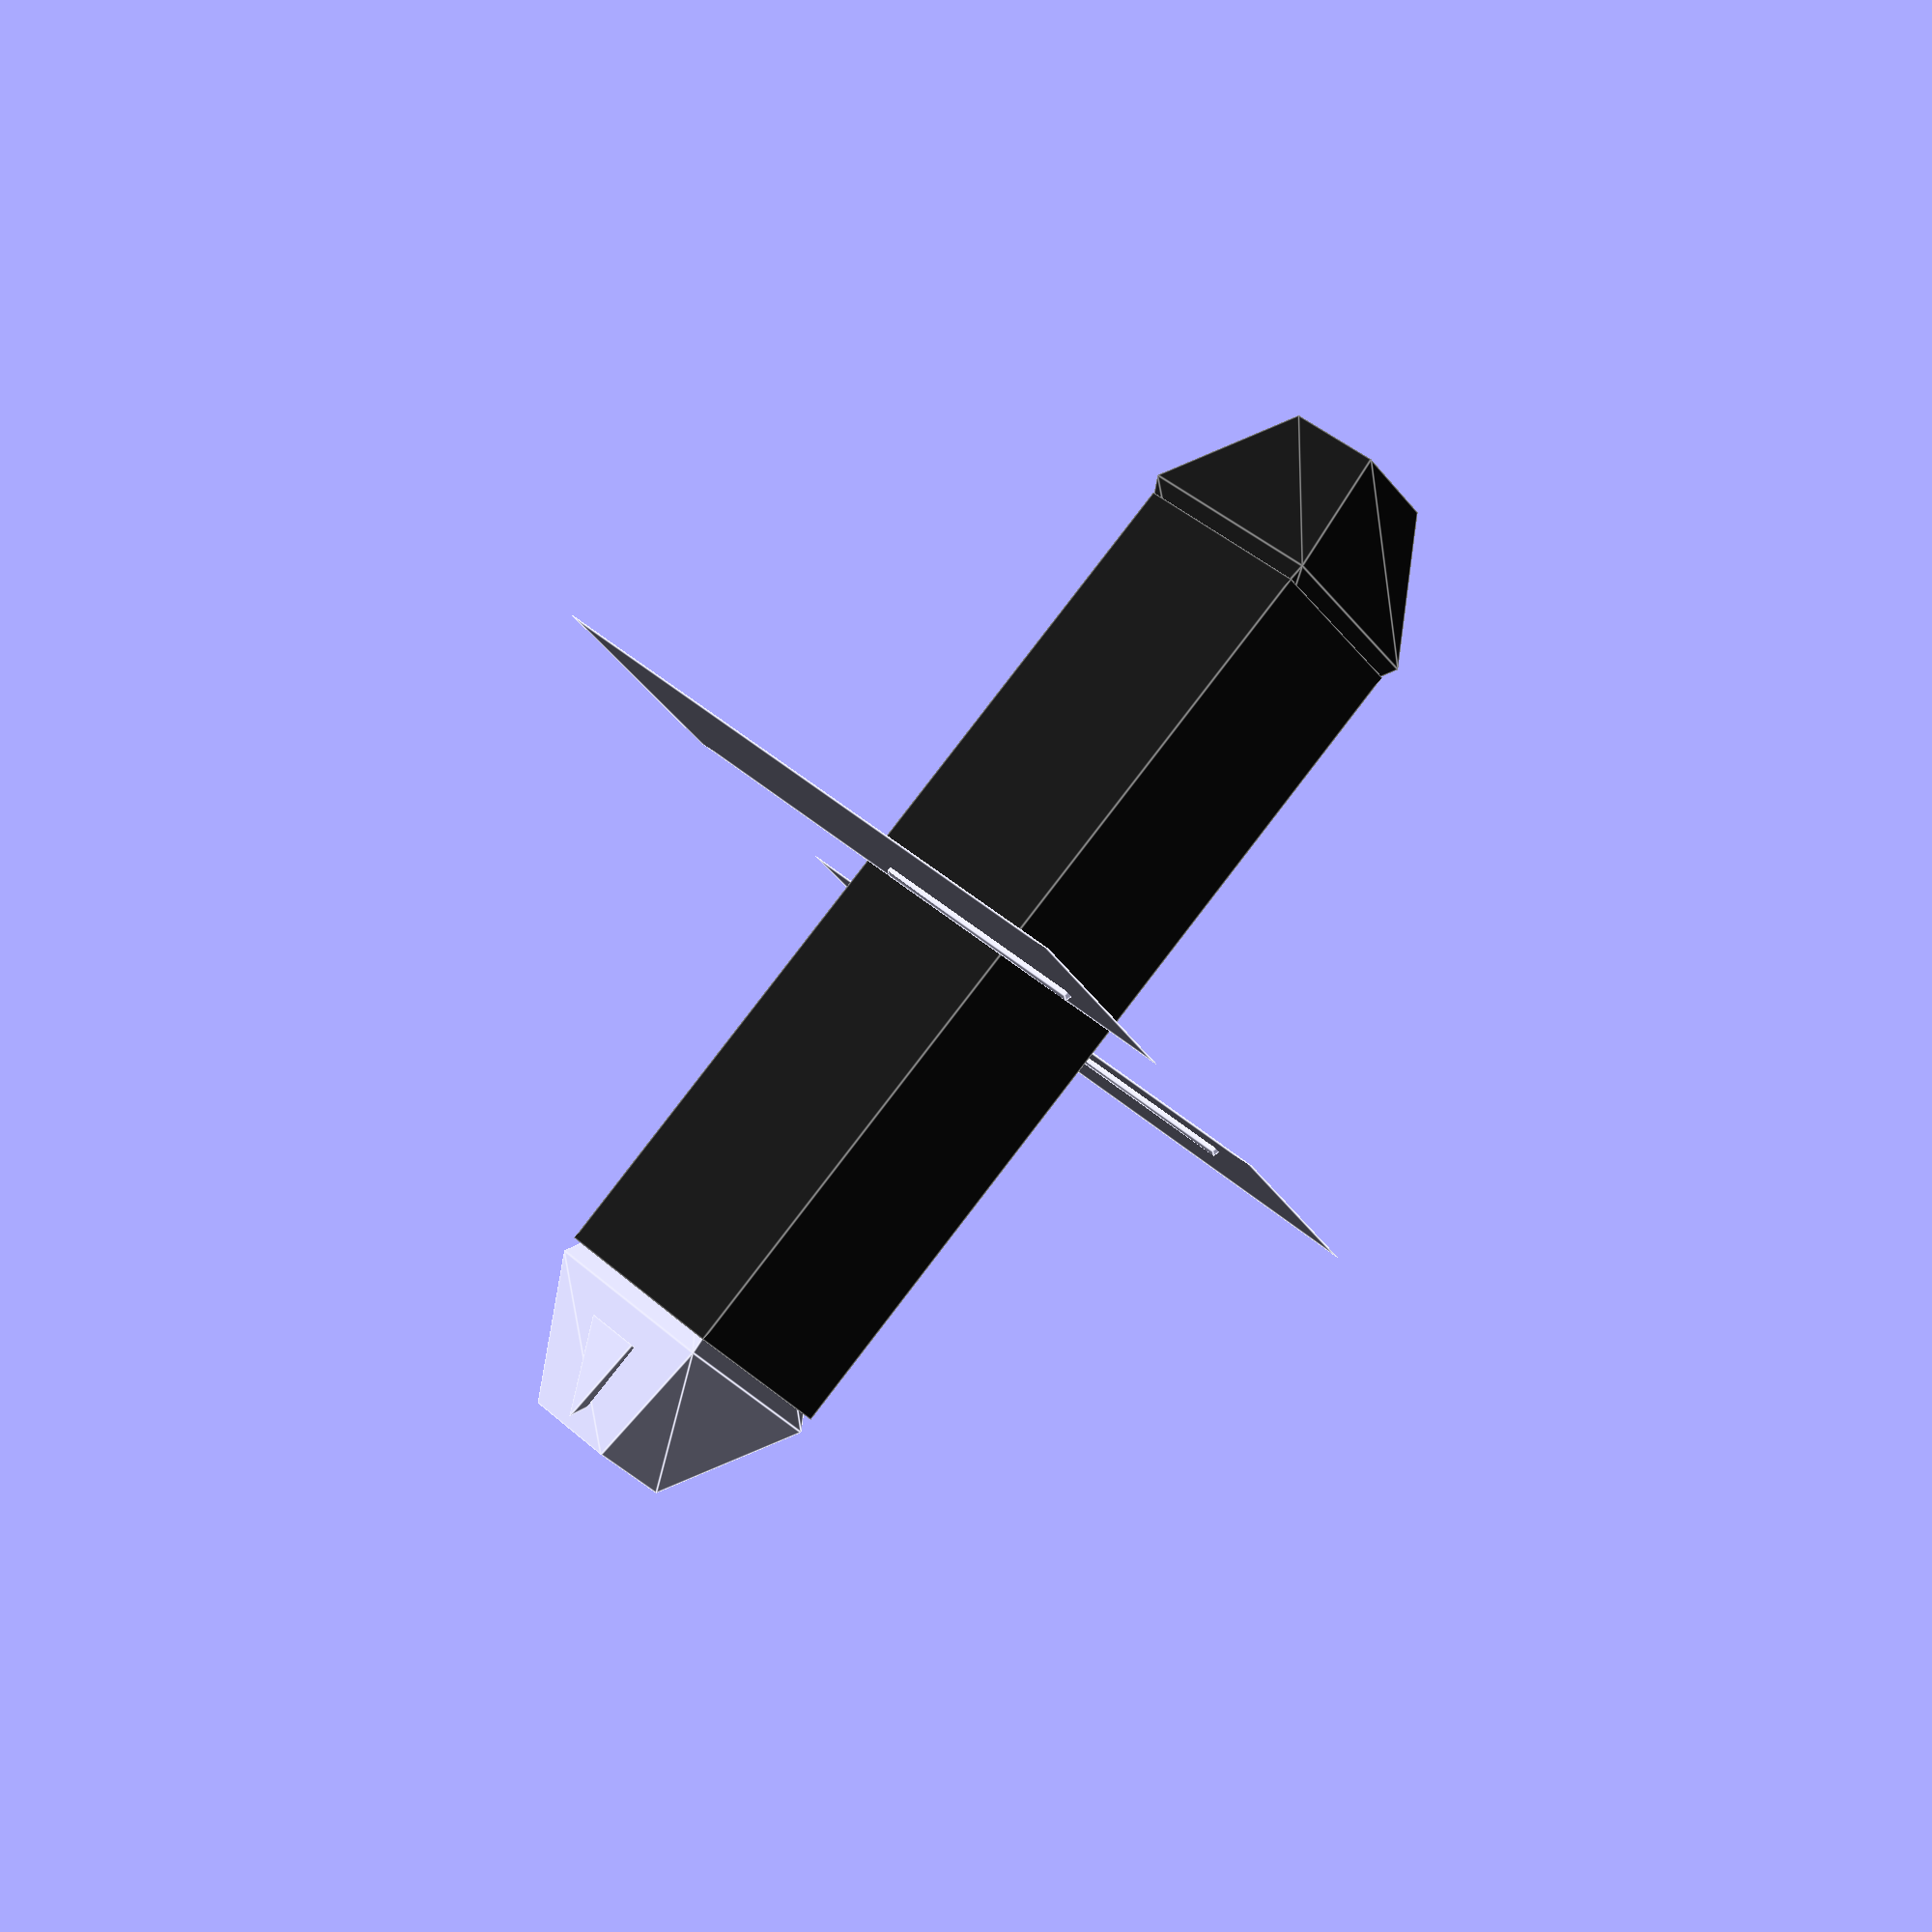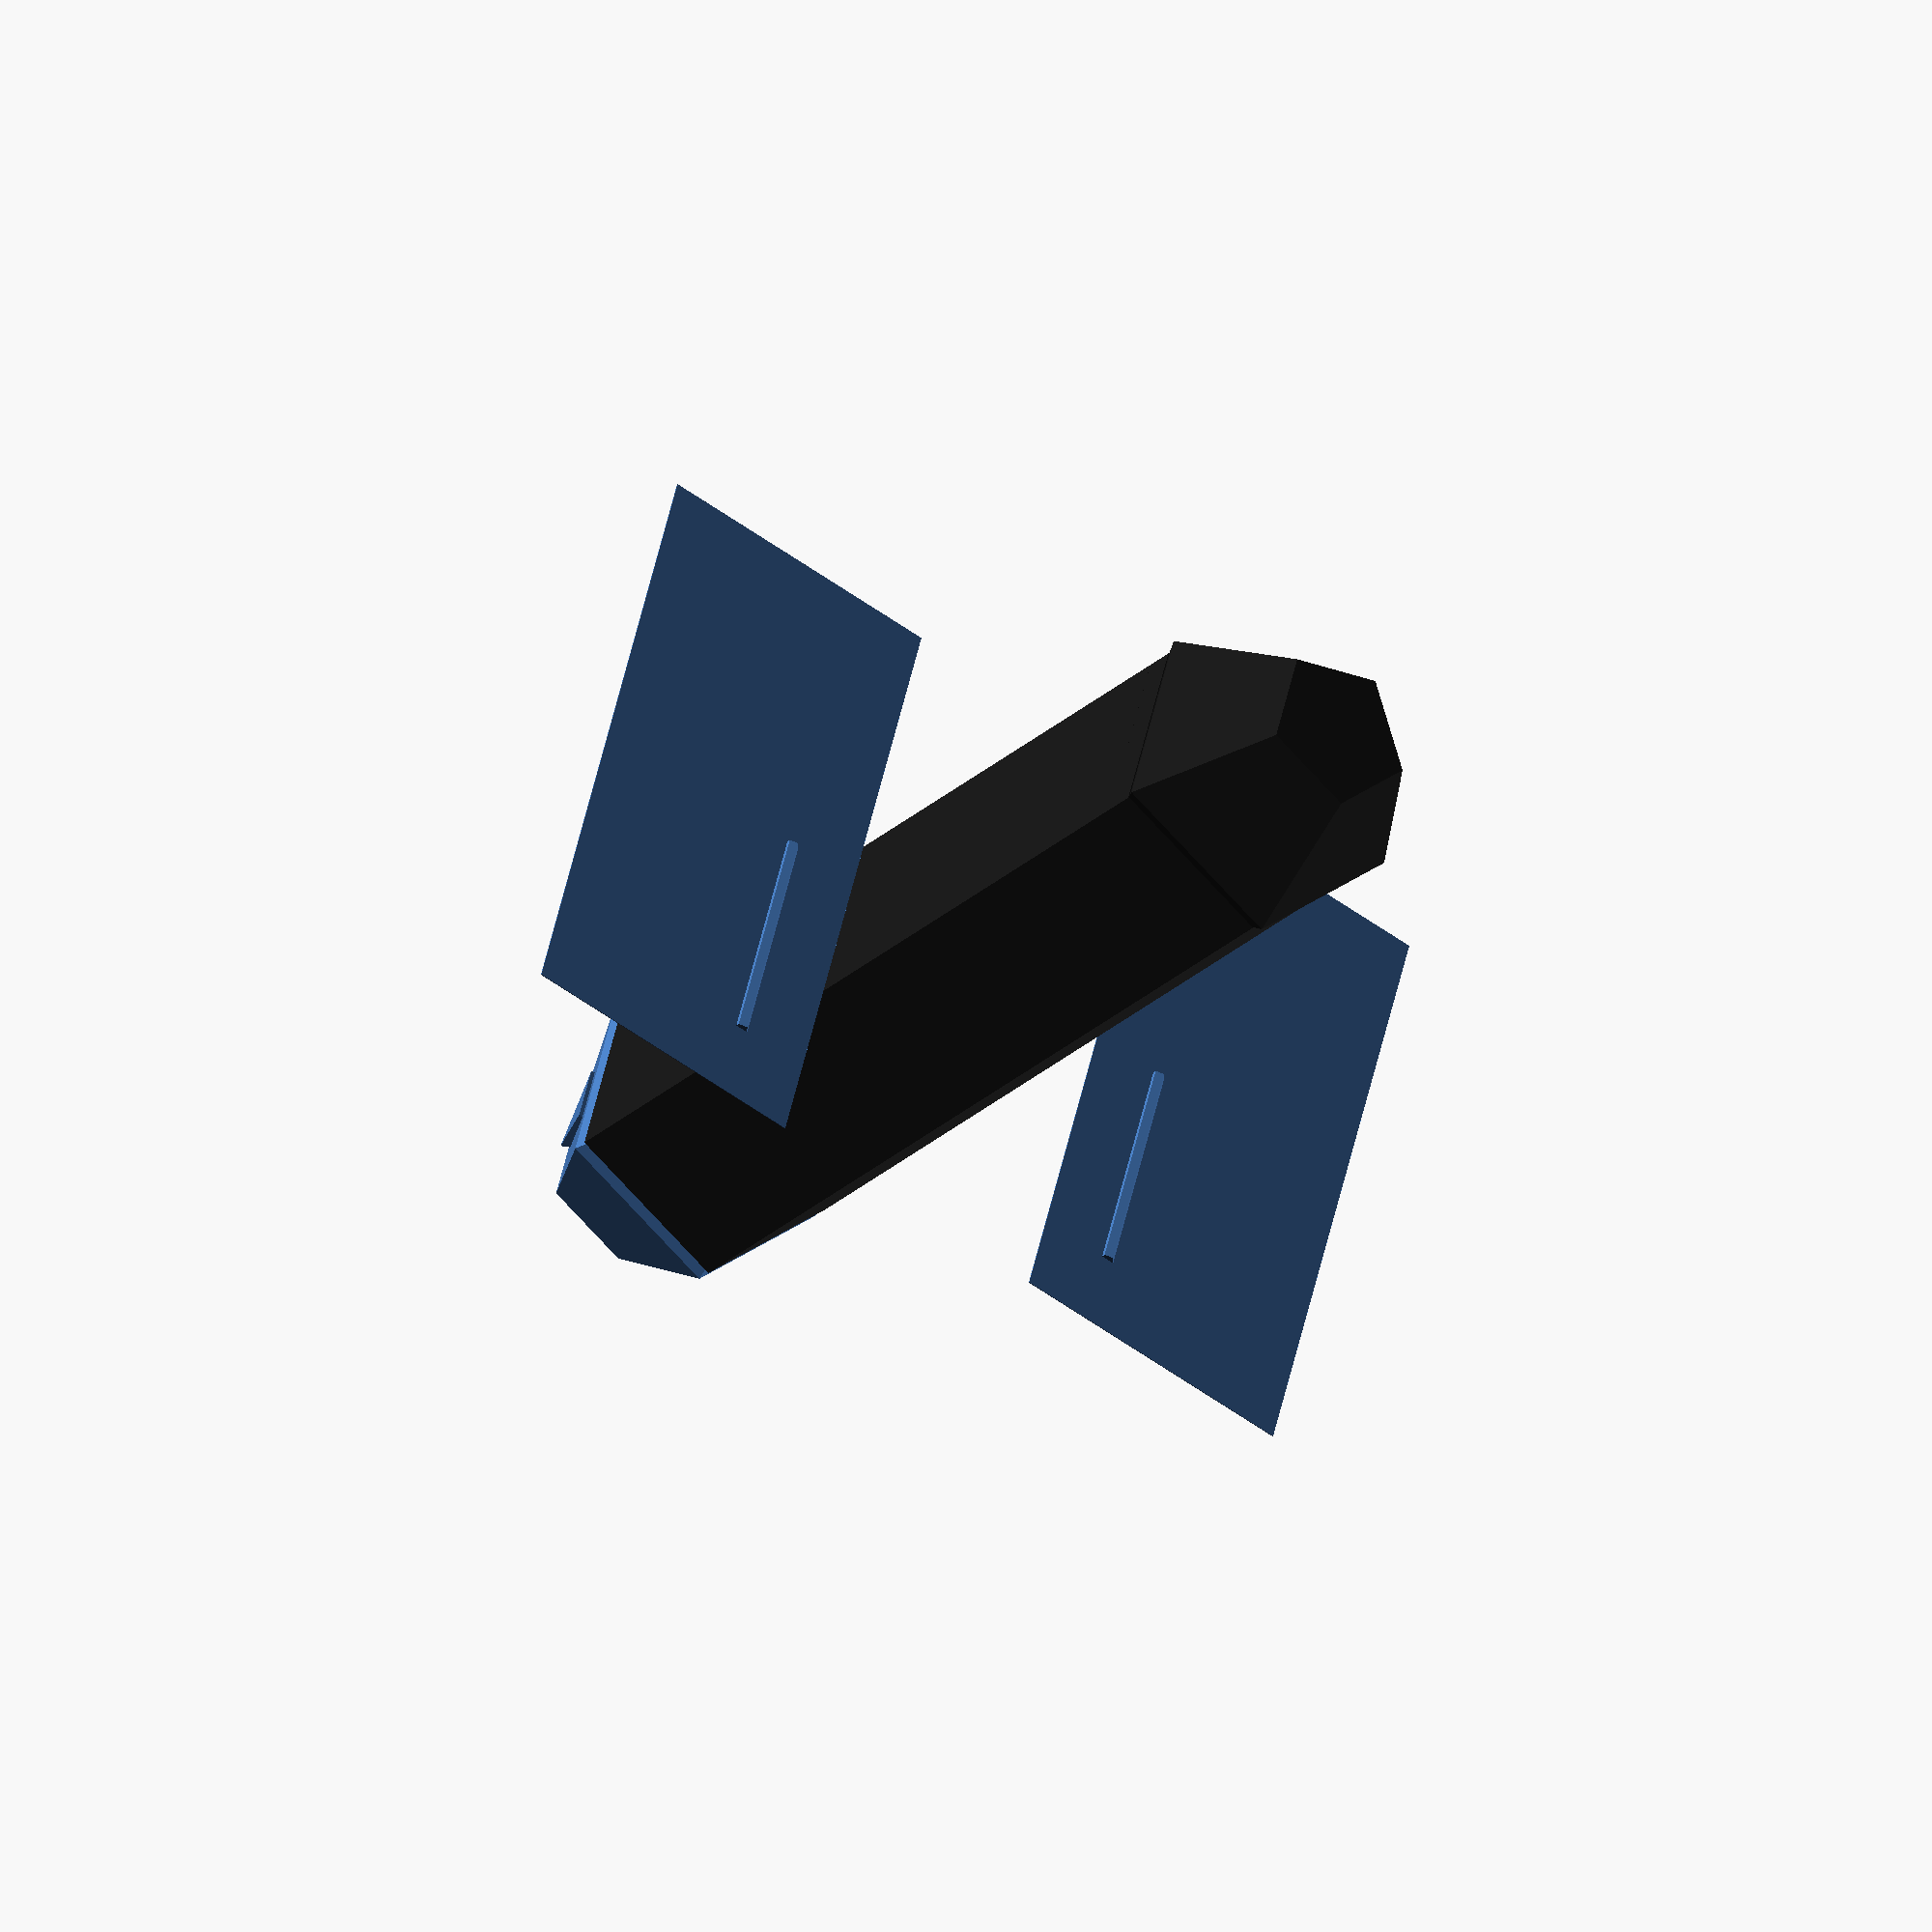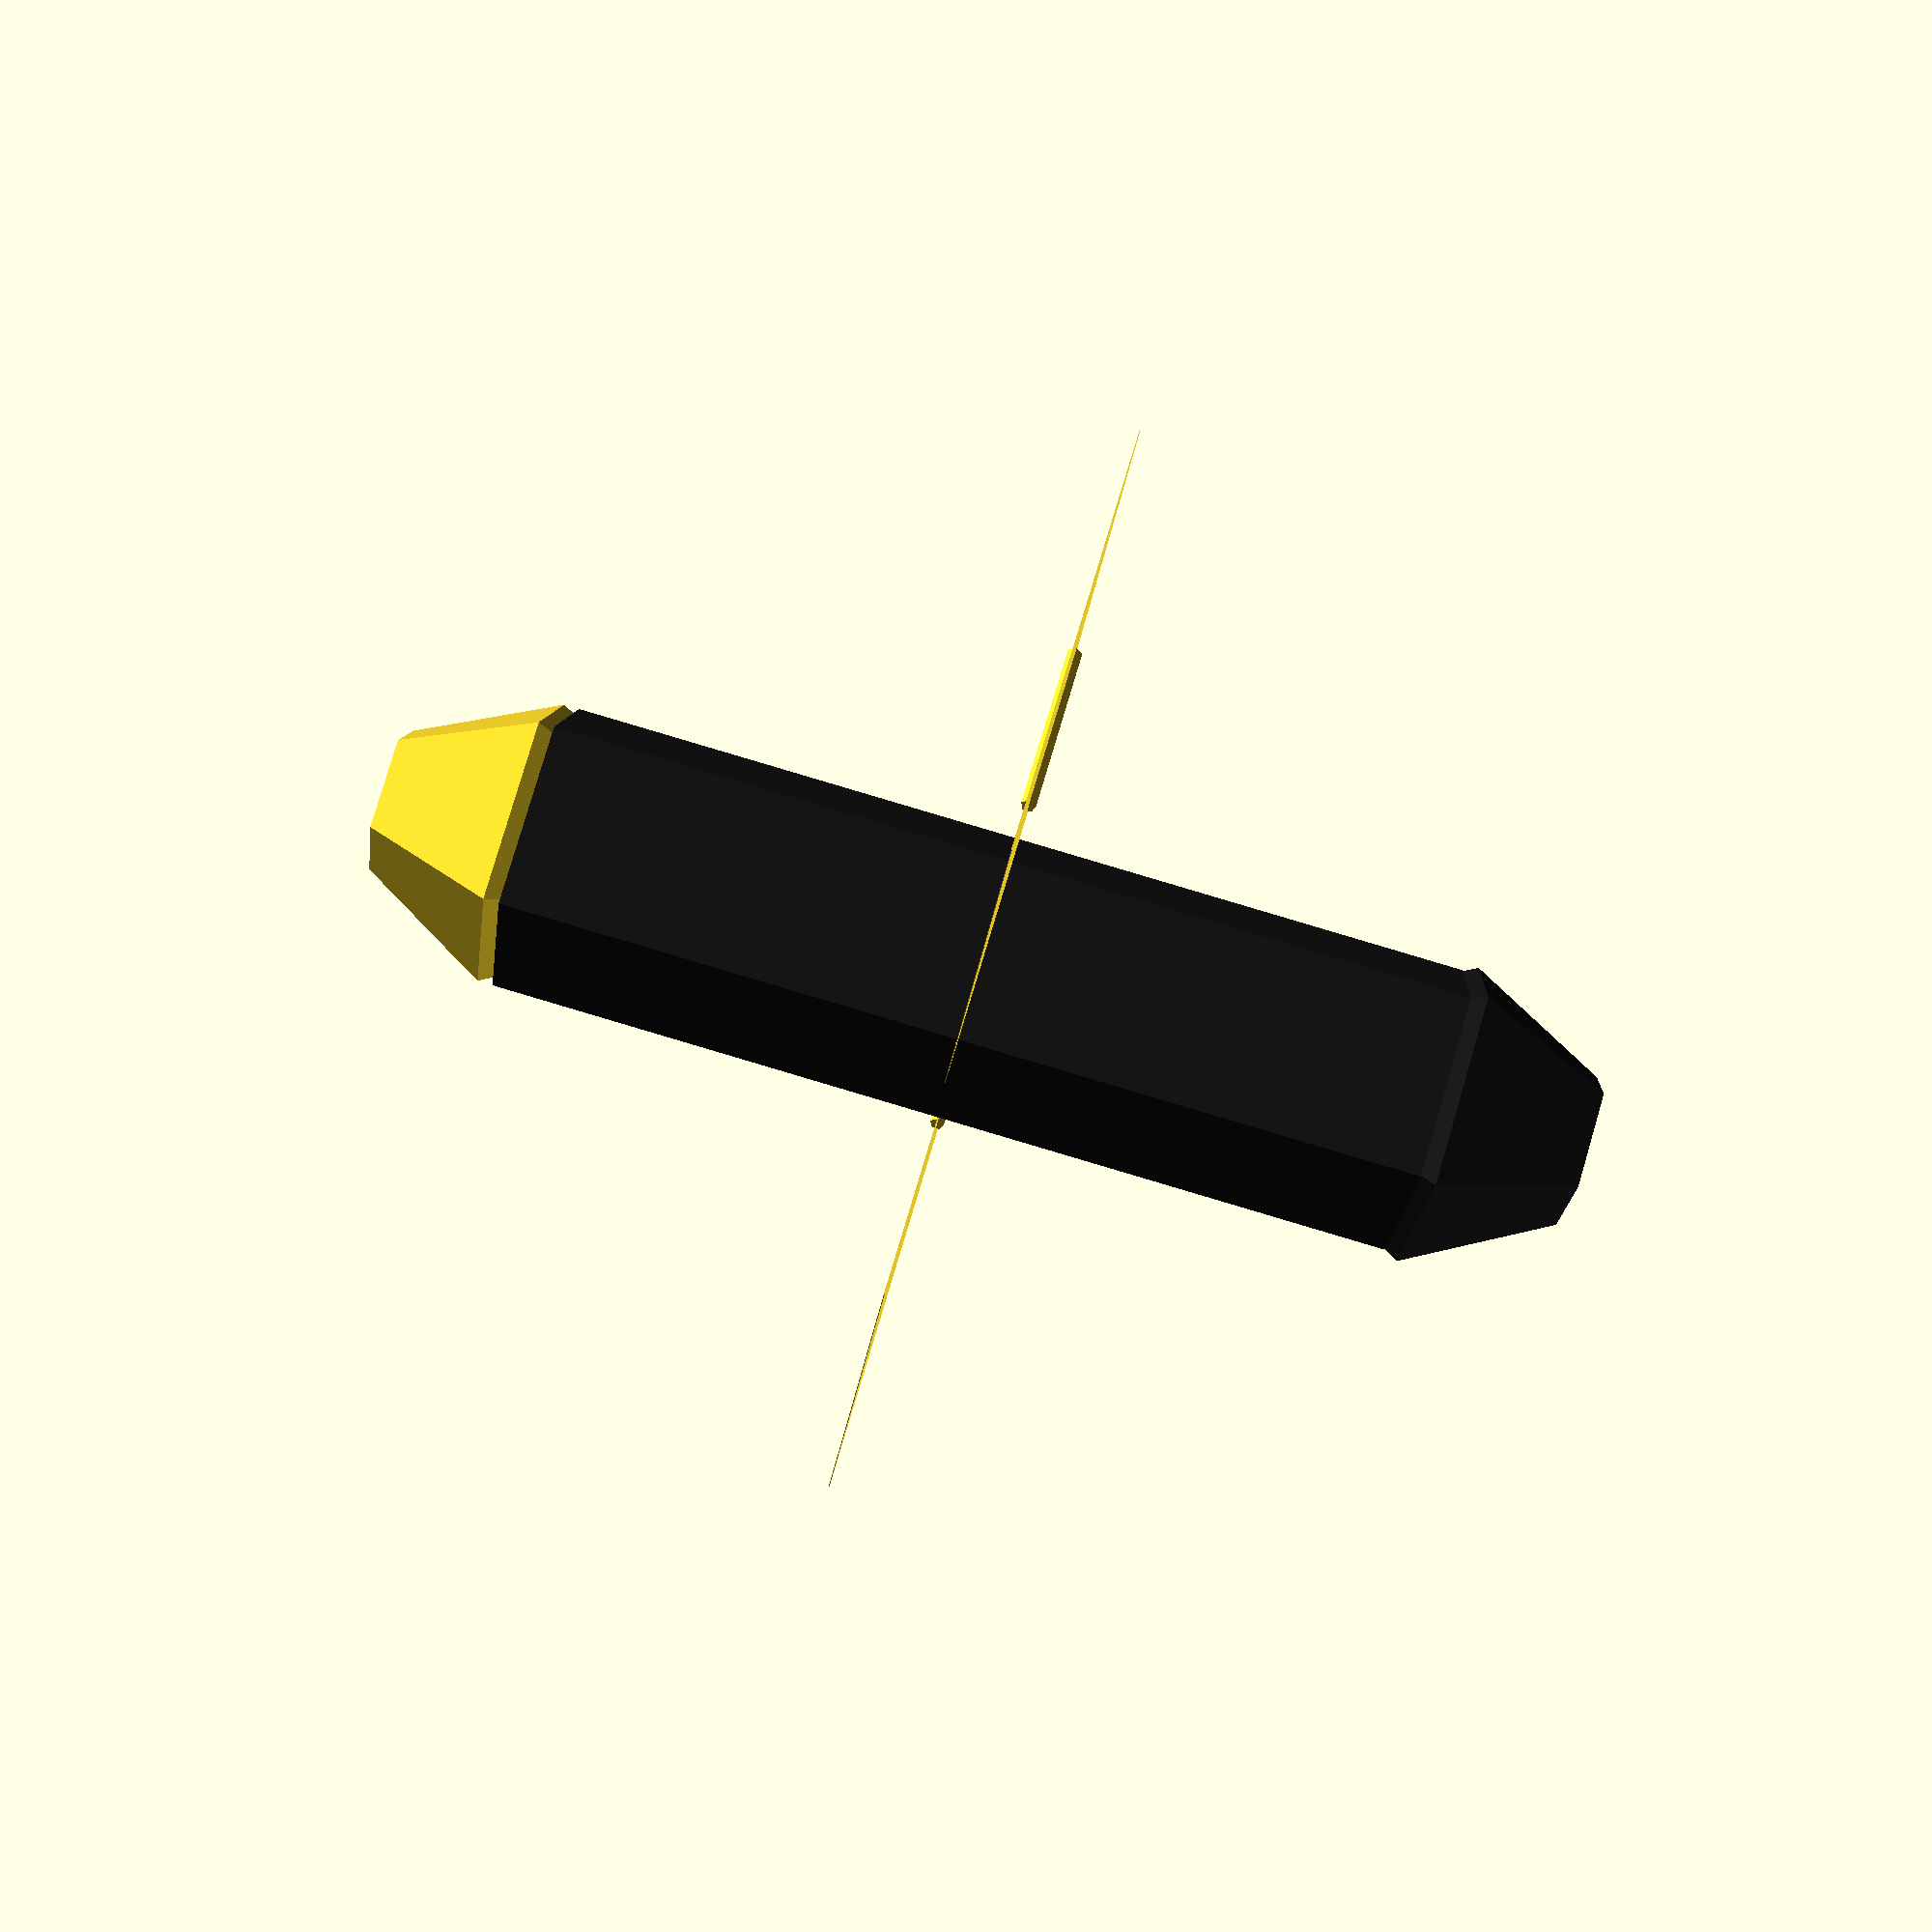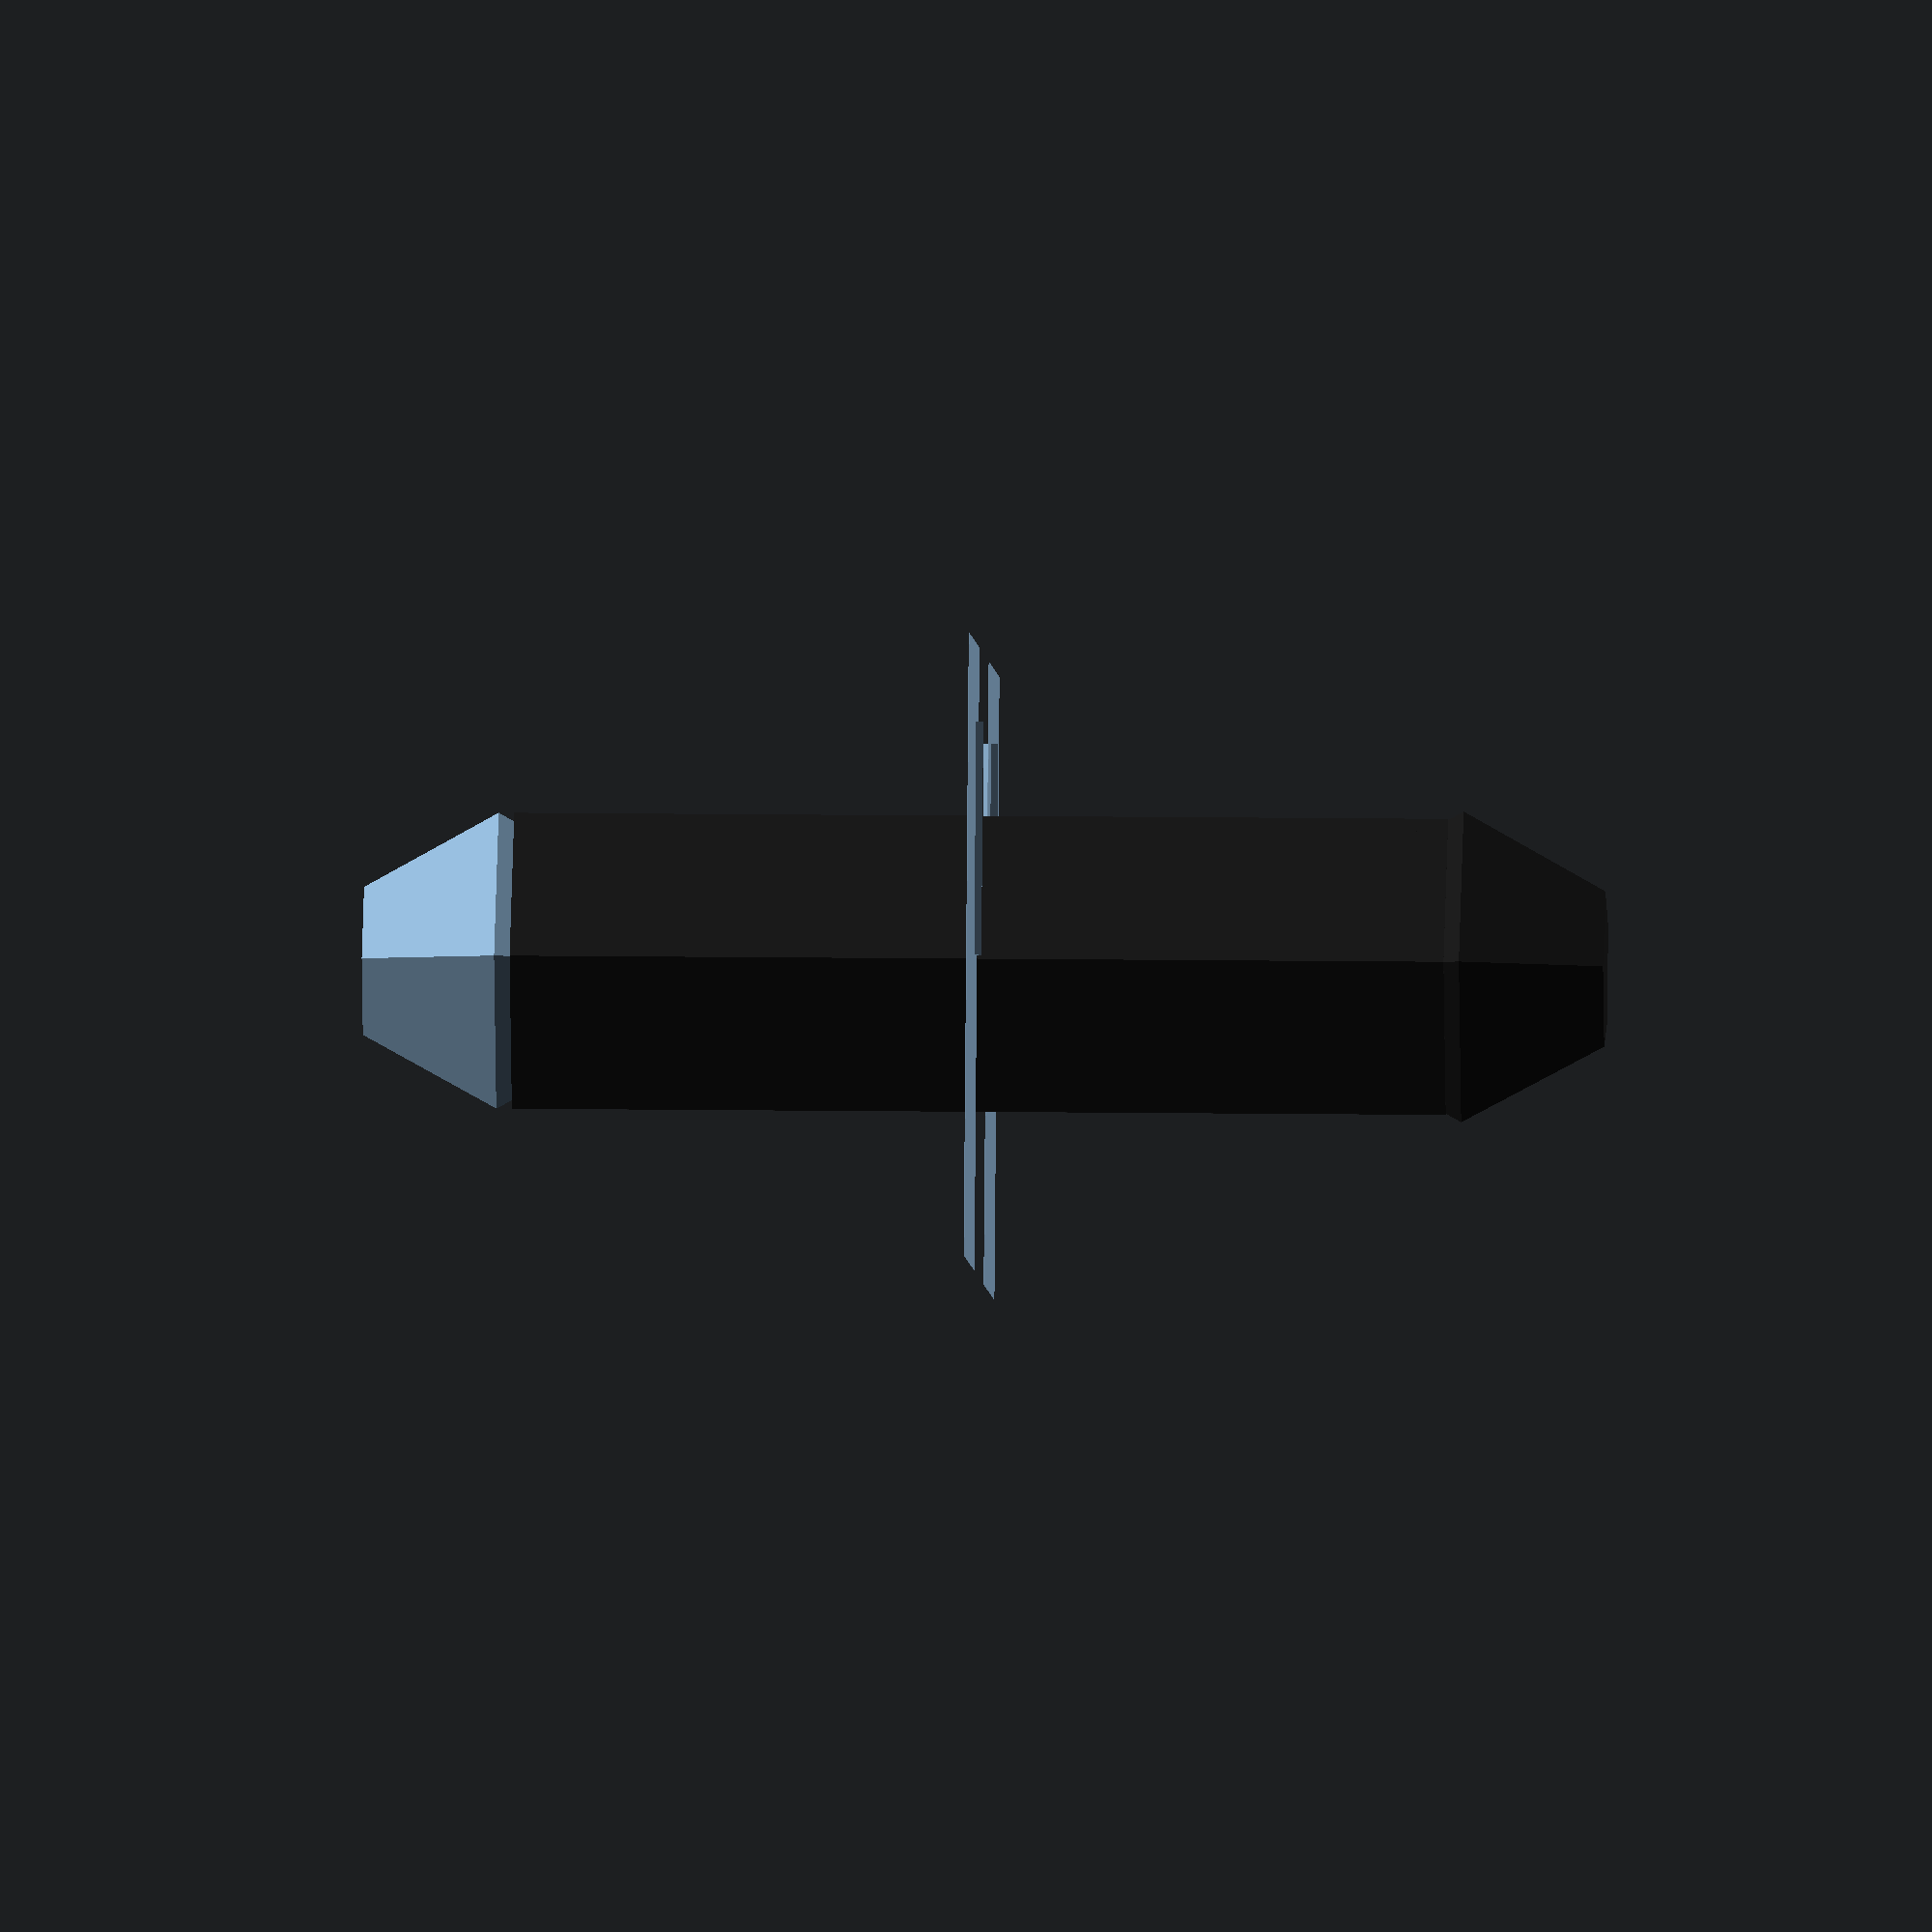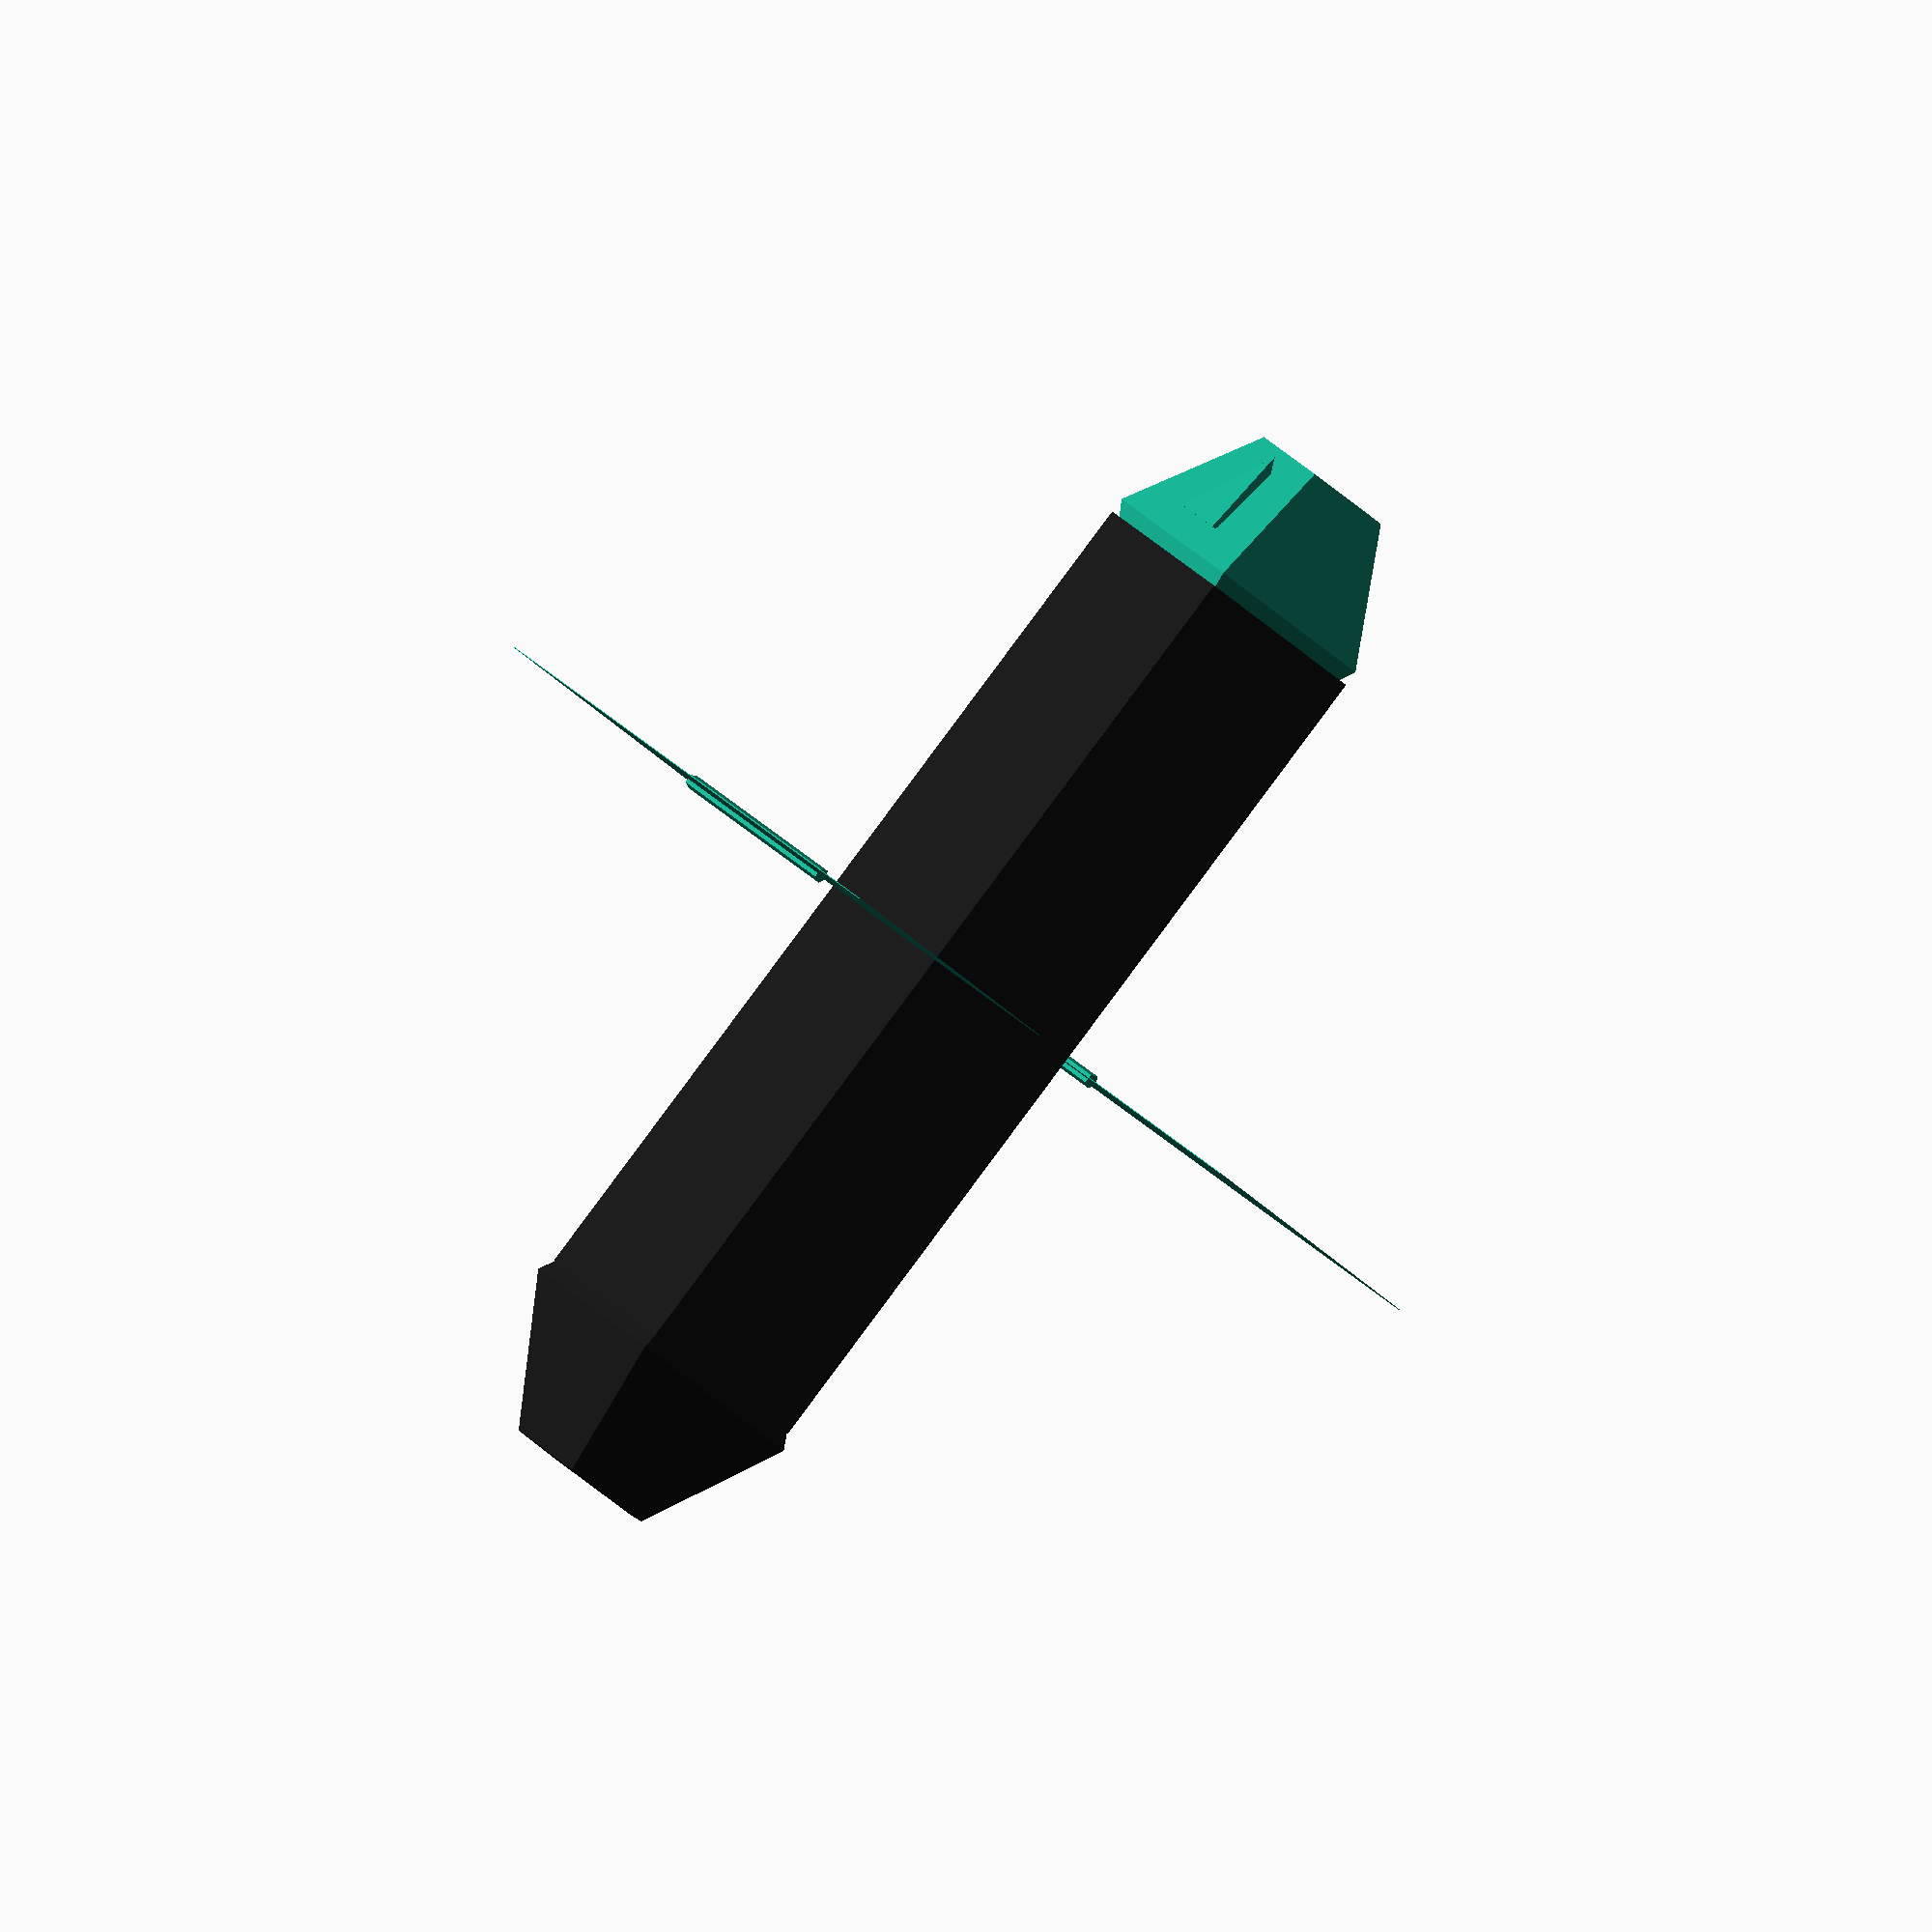
<openscad>
// === Nave Espacial en OpenSCAD ===

module fuselaje() {
    translate([0, 0, 0])
        cylinder(h=6, r=1, center=true);
}

module escudo() {
    intersection() {
        translate([0, 0, 3.1])
            sphere(r=1.05);
        translate([-2, -2, 2.8])
            cube([4, 4, 2], center=false);
    }
}

module panel_izq() {
    translate([-2, 0, 0])
        scale([1, 2, 0.05])
            cube([2, 2, 0.1], center=true);
}

module panel_der() {
    translate([2, 0, 0])
        scale([1, 2, 0.05])
            cube([2, 2, 0.1], center=true);
}

module motor(x_offset) {
    translate([x_offset, 0, -3.3])
        rotate([180, 0, 0])
            cylinder(h=0.6, r1=0.3, r2=0);
}

// Antena parabólica (esfera invertida)
module antena() {
    difference() {
        translate([0, 0, 4])
            sphere(r=0.5);
        translate([-1, -1, 4])
            cube([2, 2, 2], center=false);
    }
}

// Soportes de paneles
module soporte_panel(x_offset) {
    translate([x_offset, 0, 0])
        rotate([90, 0, 0])
            cylinder(h=1.5, r=0.05);
}

// Cúpula trasera
module cupula() {
    intersection() {
        translate([0, 0, -3.1])
            sphere(r=1);
        translate([-2, -2, -5])
            cube([4, 4, 2], center=false);
    }
}

// Ensamblar todo
color([0.1, 0.1, 0.1]) fuselaje();
color([0.1, 0.1, 0.1]) escudo();
cupula();
panel_izq();
panel_der();
soporte_panel(-1.5);
soporte_panel(1.5);
motor(-0.5);
motor(0.5);
antena();


// Ensamblar todo
color([0.1, 0.1, 0.1]) fuselaje();
color([0.1, 0.1, 0.1]) escudo();
panel_izq();
panel_der();
motor(-0.5);
motor(0.5);

</openscad>
<views>
elev=95.3 azim=295.5 roll=322.4 proj=p view=edges
elev=27.0 azim=15.6 roll=324.4 proj=o view=solid
elev=92.2 azim=132.9 roll=253.5 proj=p view=wireframe
elev=348.5 azim=194.2 roll=271.9 proj=o view=solid
elev=90.8 azim=223.9 roll=143.3 proj=o view=wireframe
</views>
